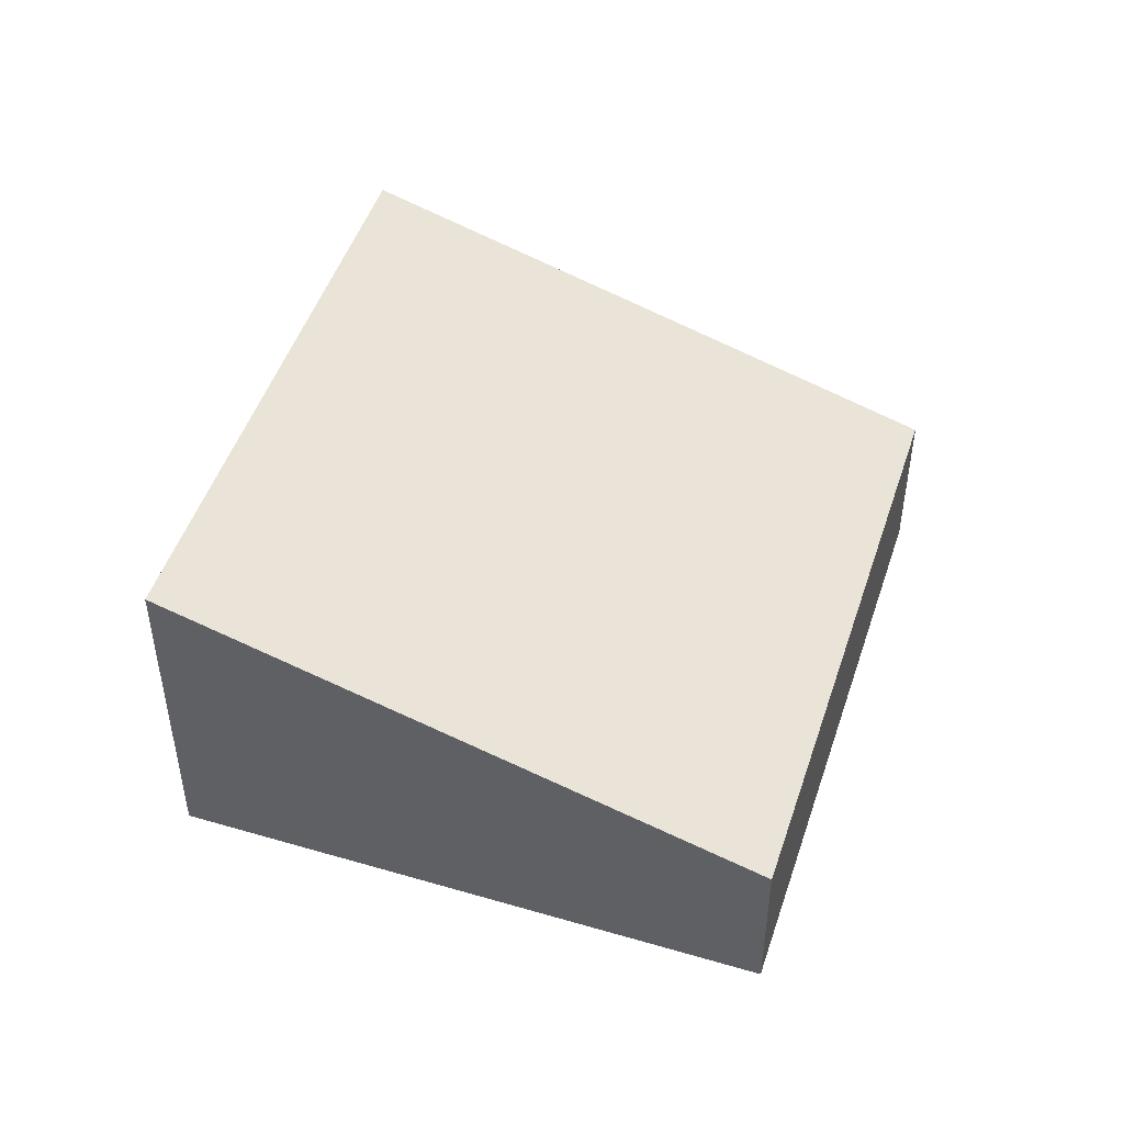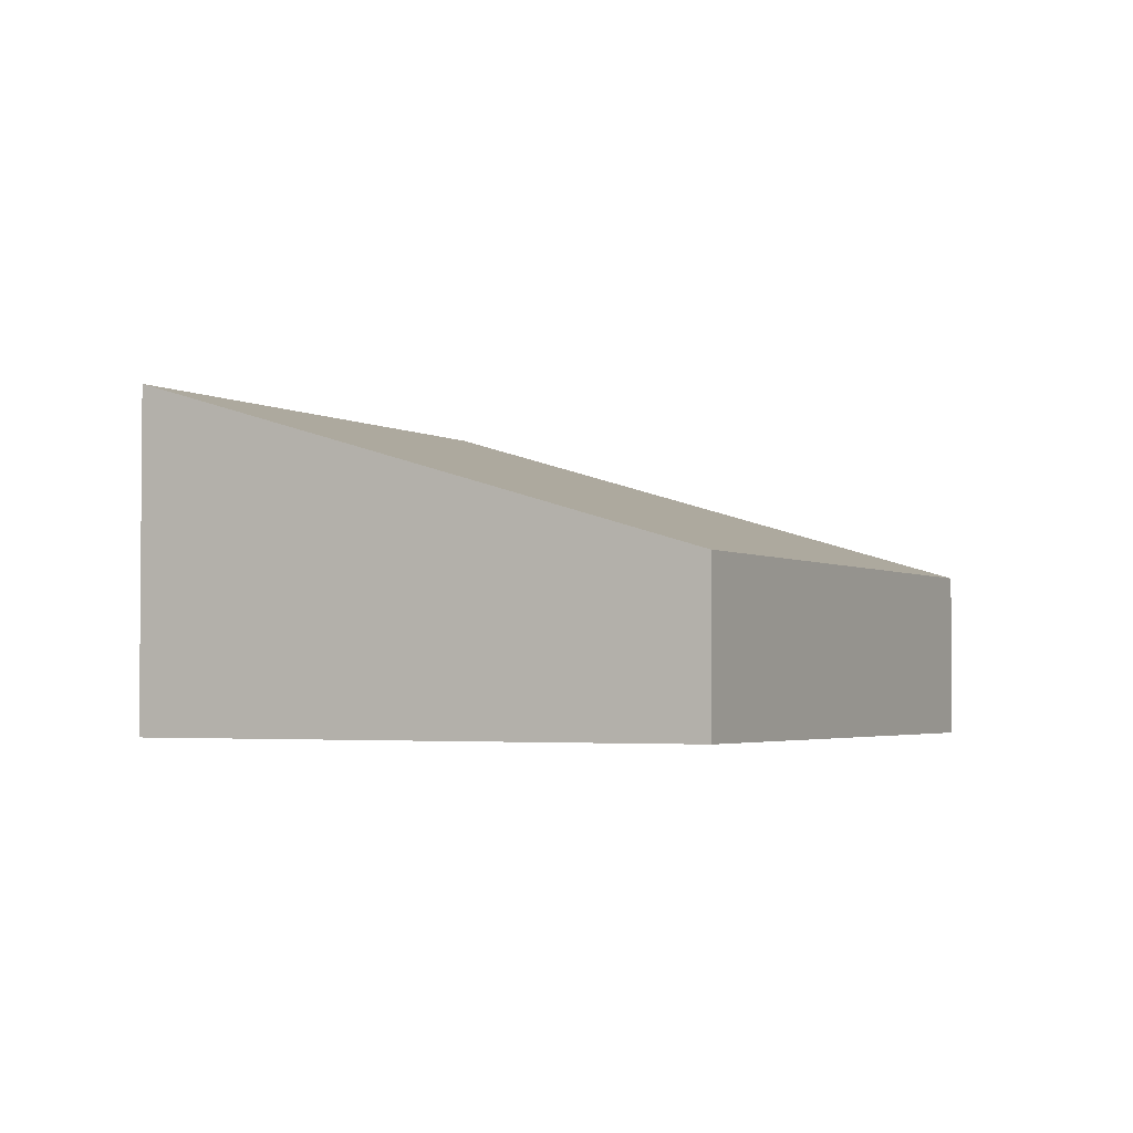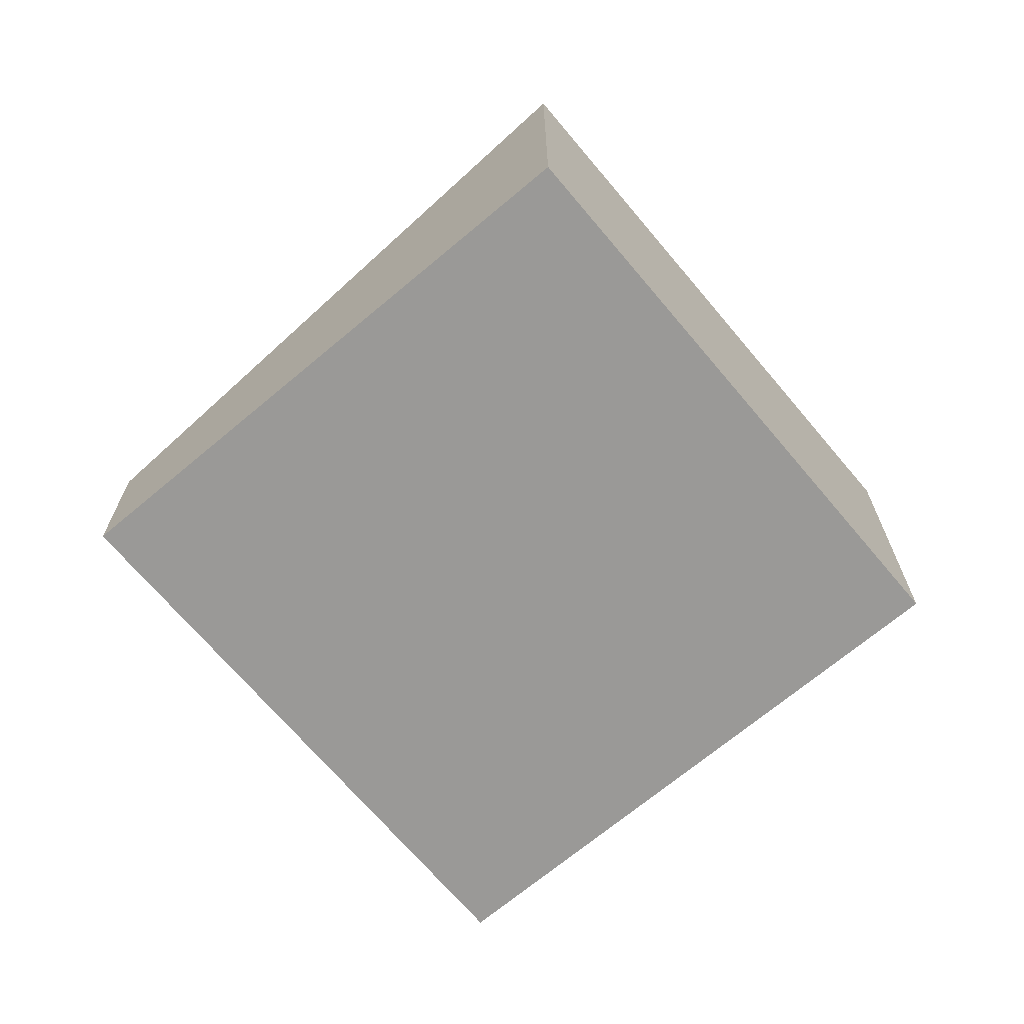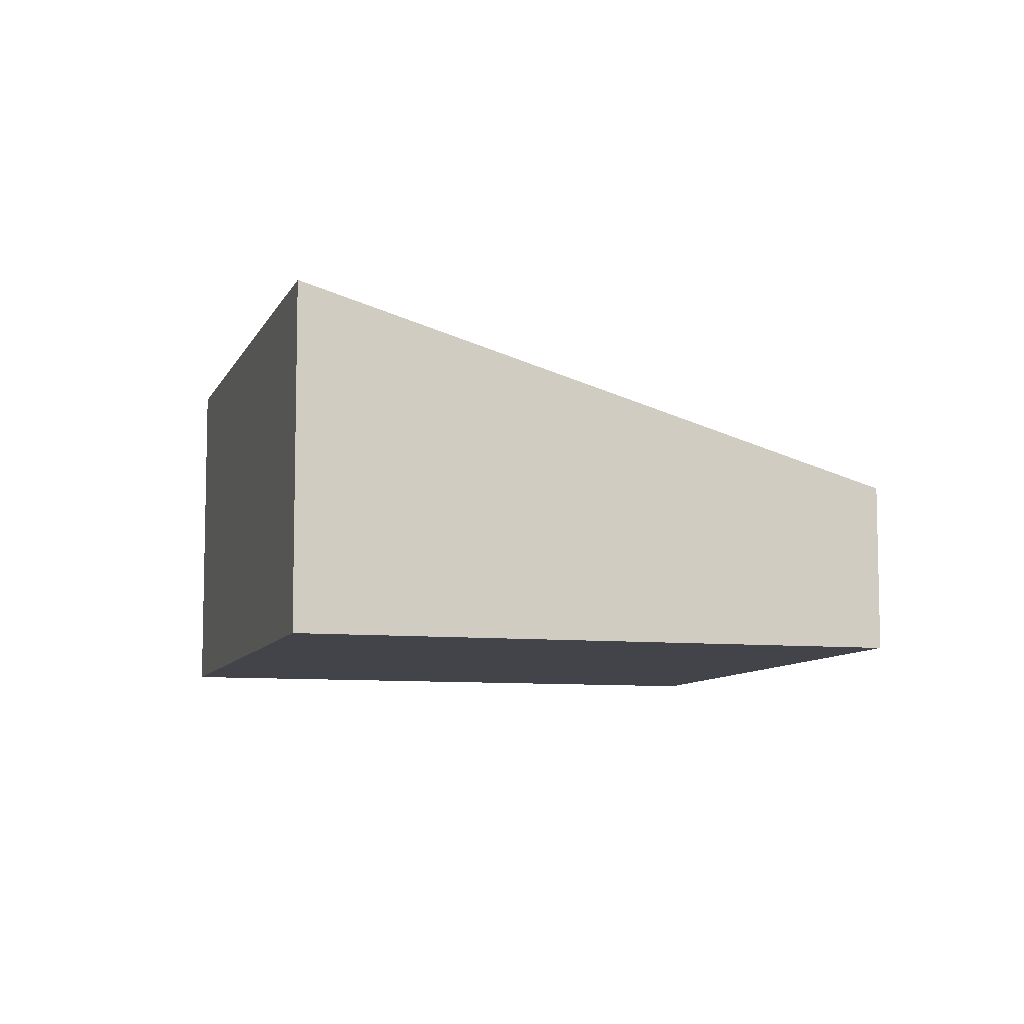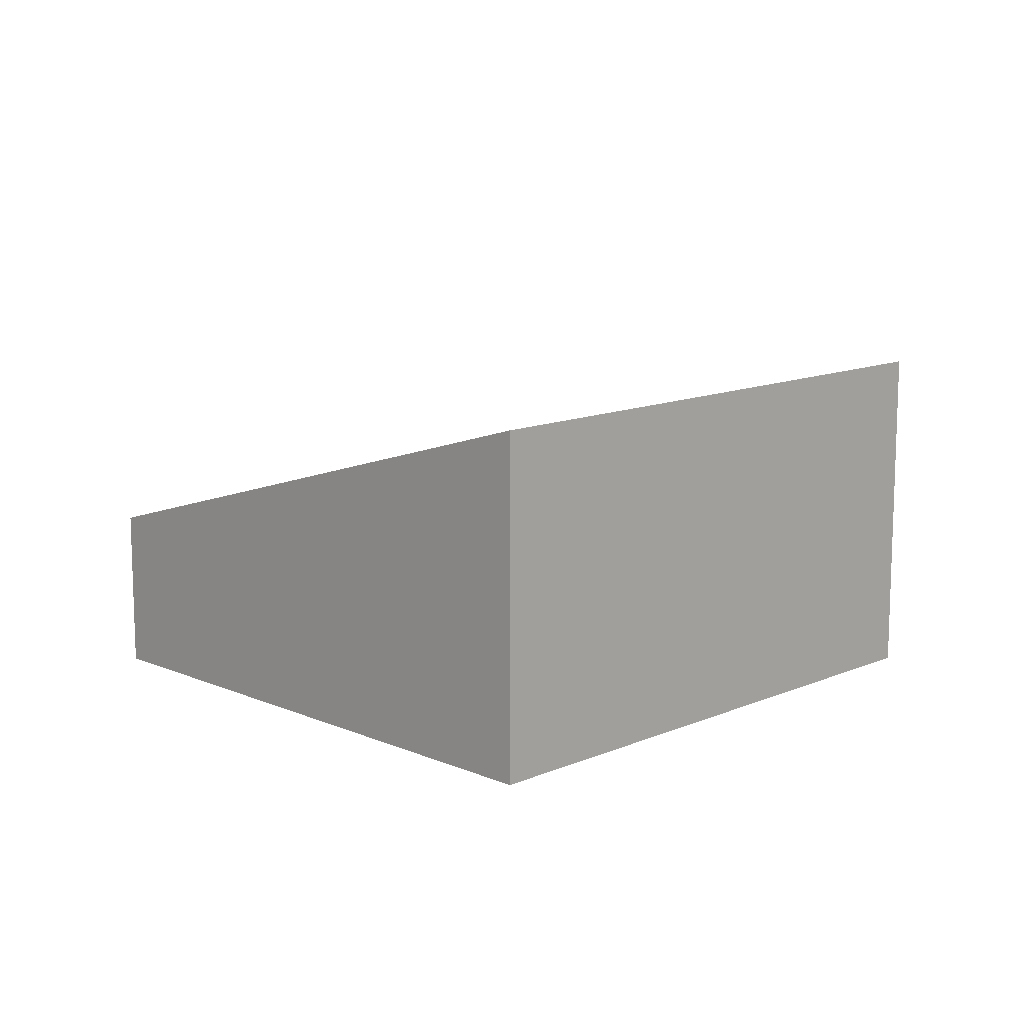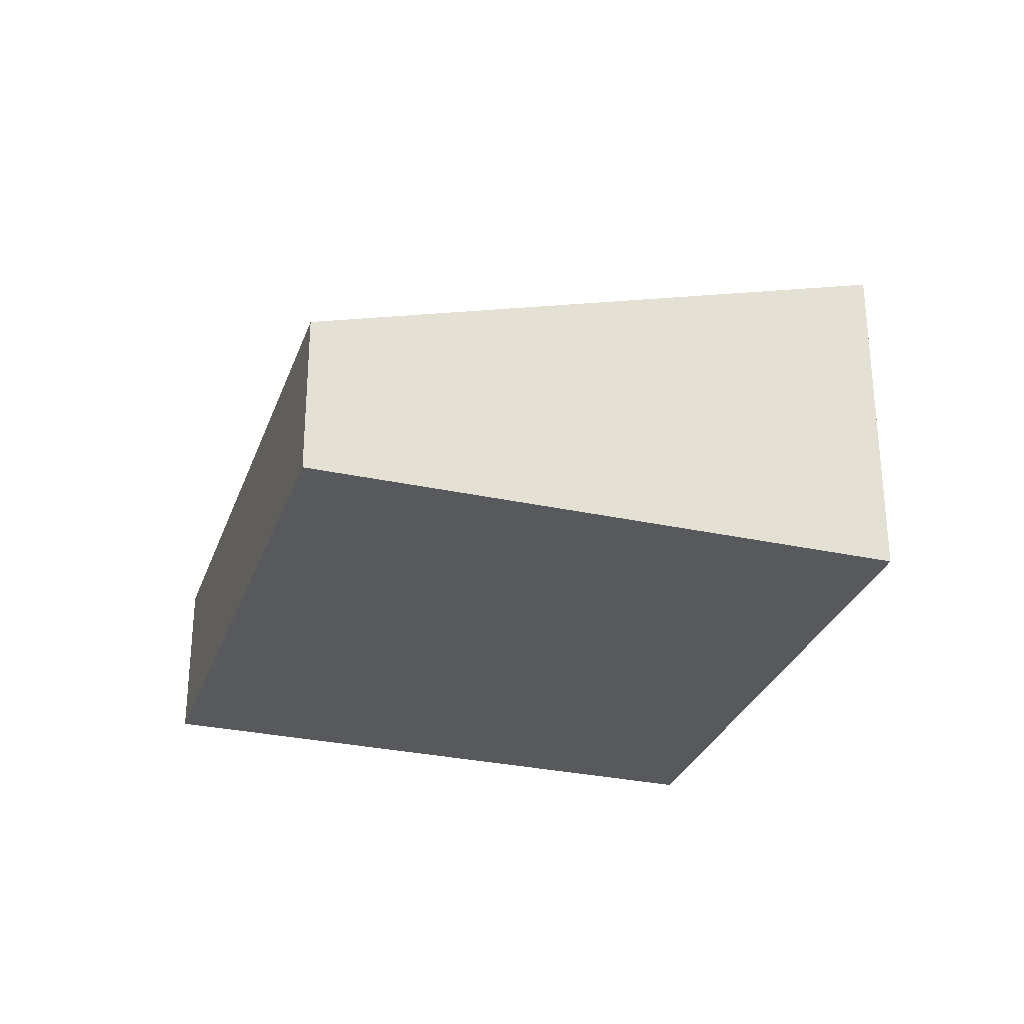
<metadata>
{"format":"obj","ext":"obj","renderer":"f3d","projection":"perspective","resolution":1024,"background":"white","views":[{"elev":48.7,"azim":63.1,"up":"+Y"},{"elev":-2.9,"azim":73.3,"up":"+Y"},{"elev":-69.0,"azim":-94.9,"up":"+Y"},{"elev":-8.4,"azim":29.0,"up":"+Y"},{"elev":12.4,"azim":-89.9,"up":"+Y"},{"elev":-29.8,"azim":-152.7,"up":"+Y"}]}
</metadata>
<code>
v  3.805 1.462 -3.808
v  3.835 3.039 3.831
v  7.64 1.462 0.023
v  0 3.039 1.861e-16
v  7.64 -1.408e-18 0.023
v  3.805 2.332e-16 -3.808
v  0 0 0
v  3.835 -2.346e-16 3.831
g defaultobject
f 1 2 3
f 2 1 4
f 5 1 3
f 1 5 6
f 1 7 4
f 7 1 6
f 7 2 4
f 2 7 8
f 8 3 2
f 3 8 5
f 8 6 5
f 6 8 7

</code>
